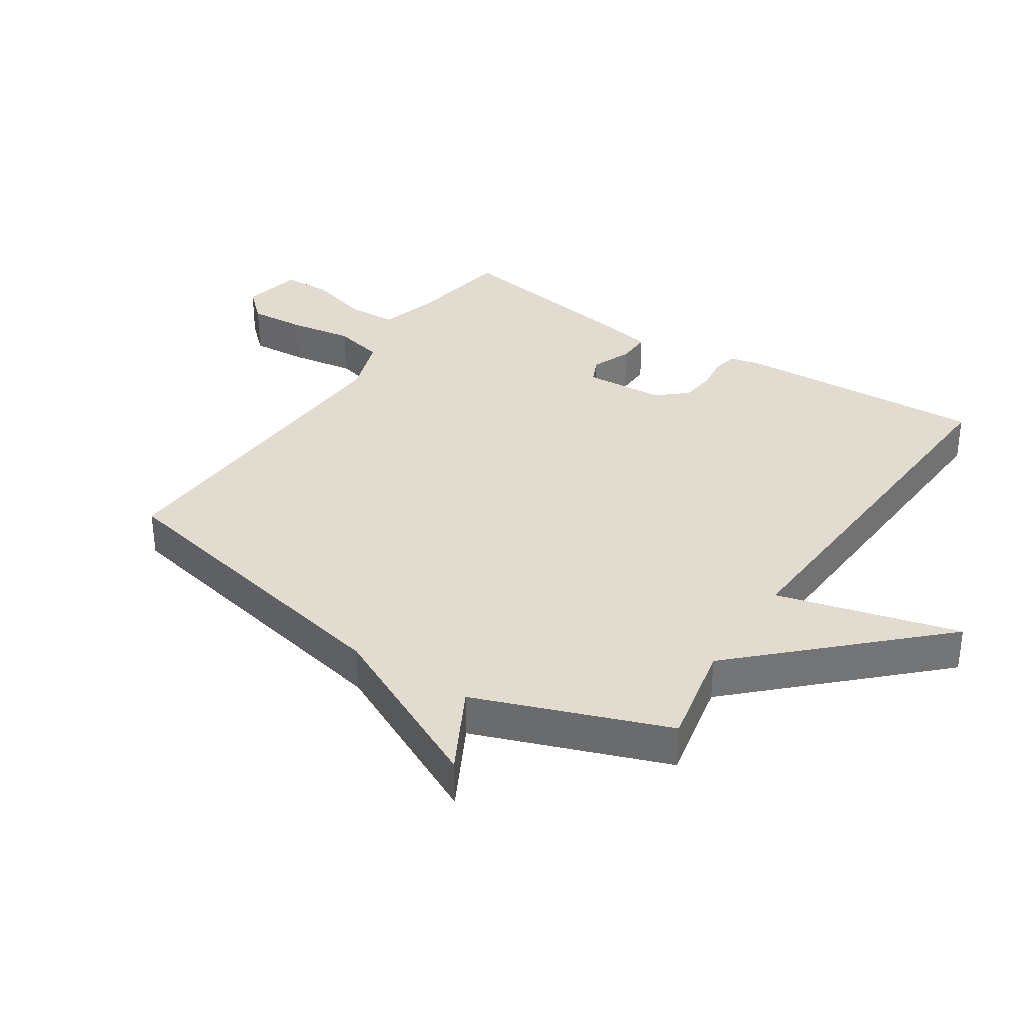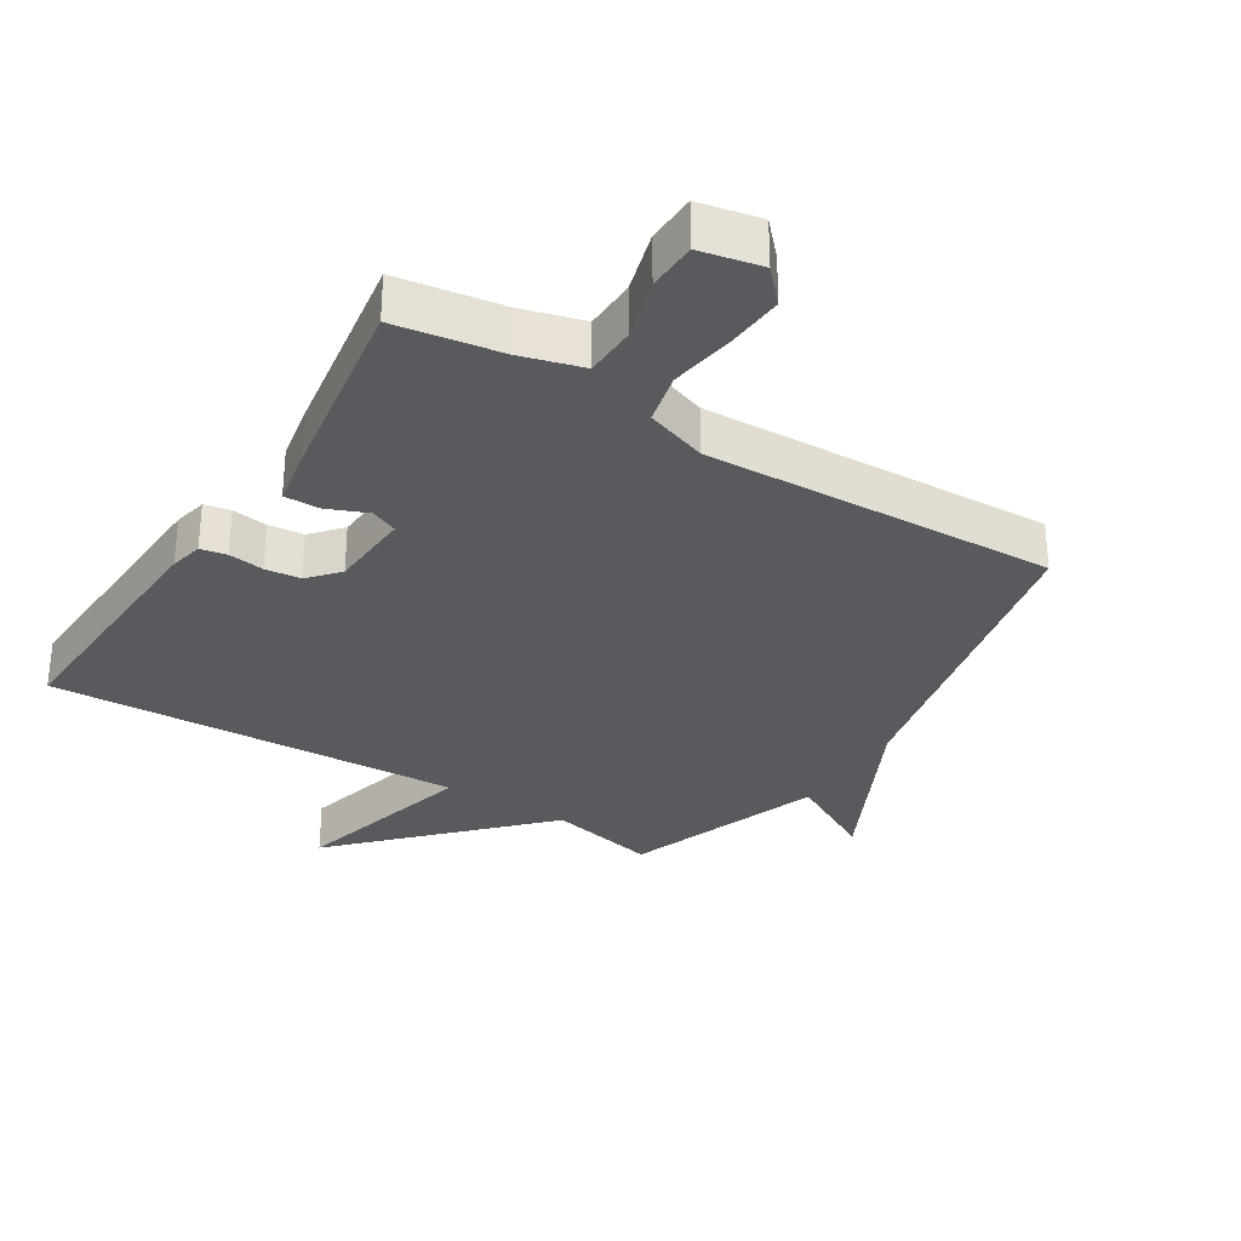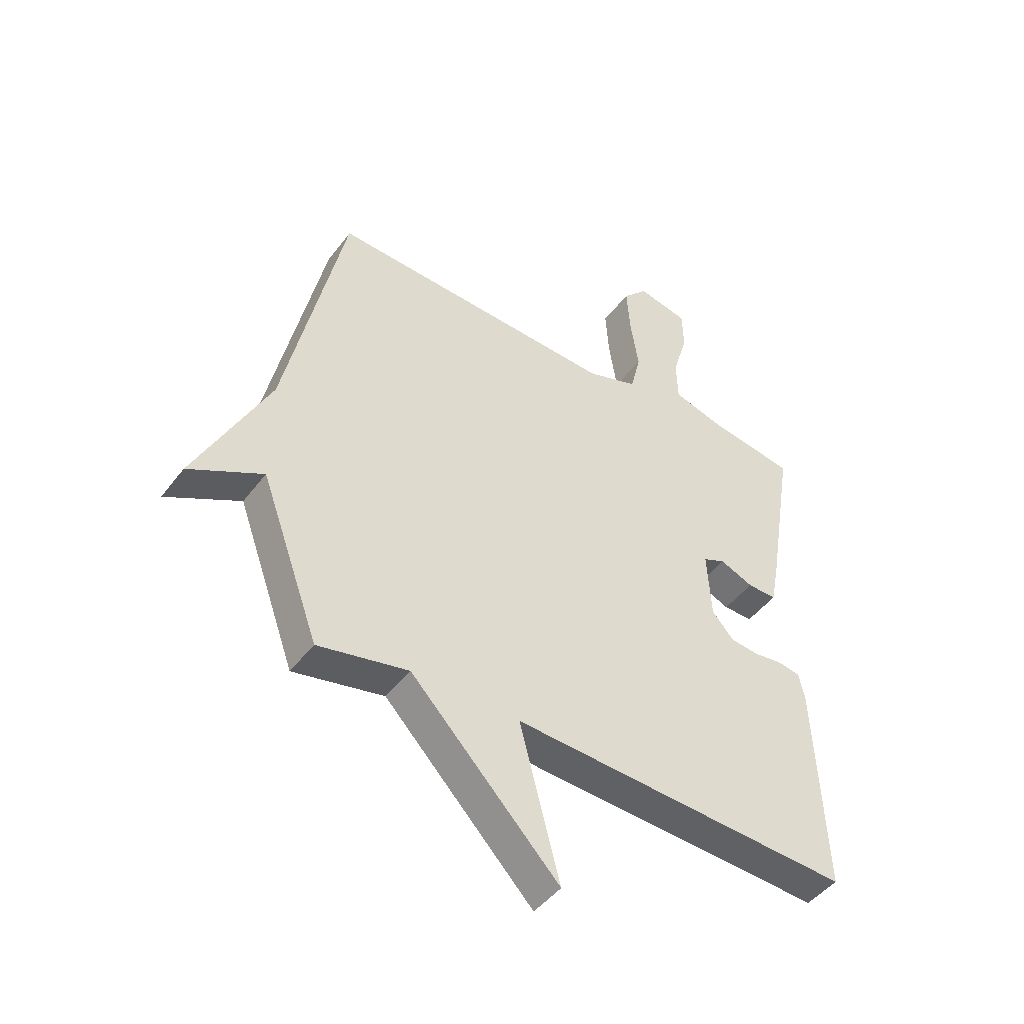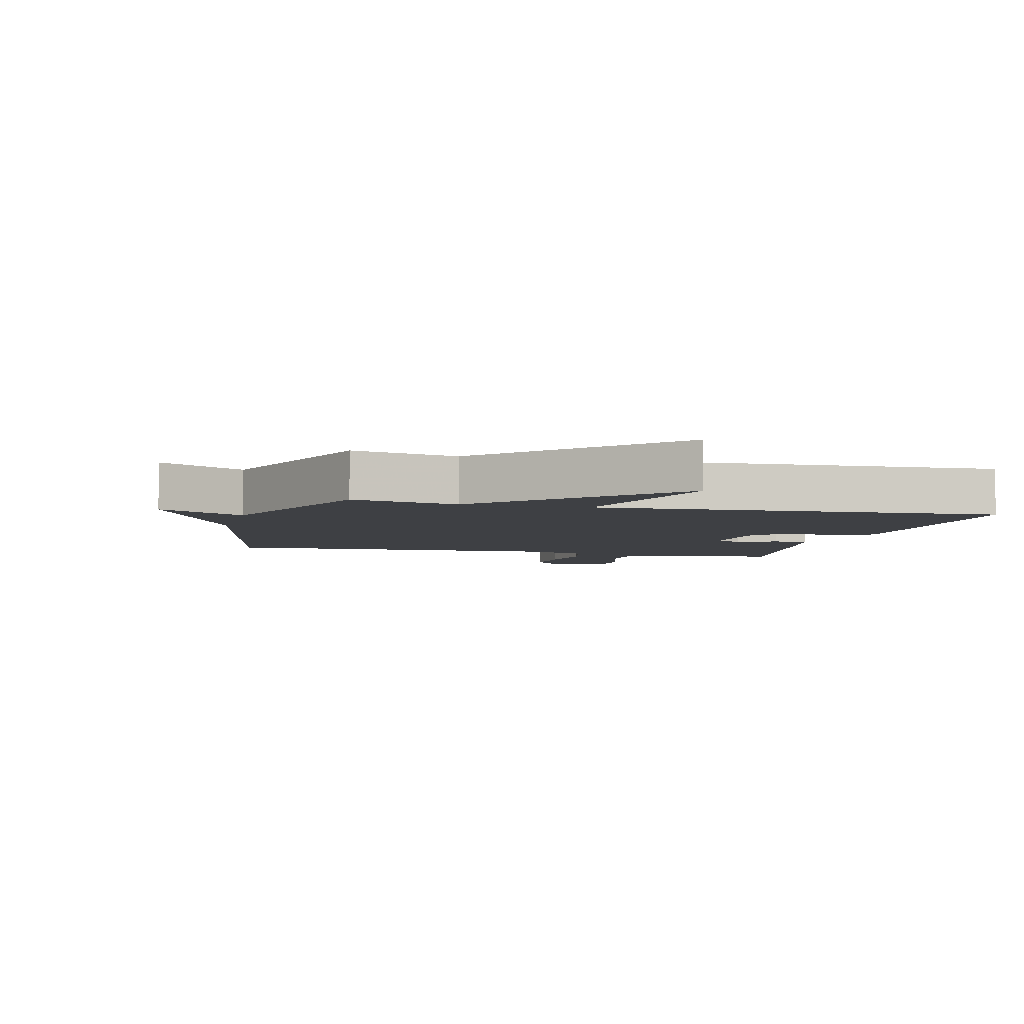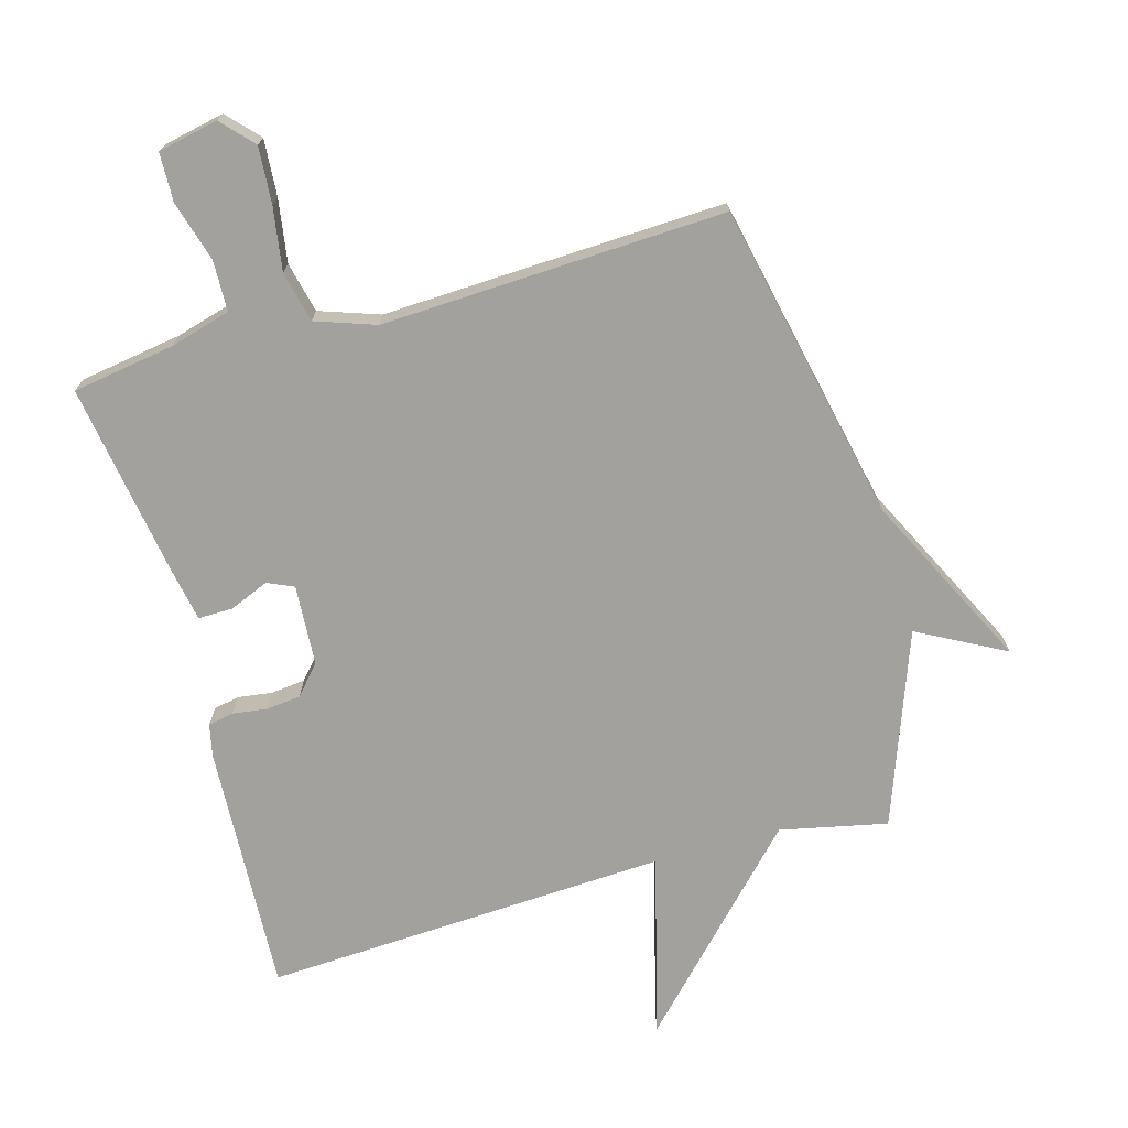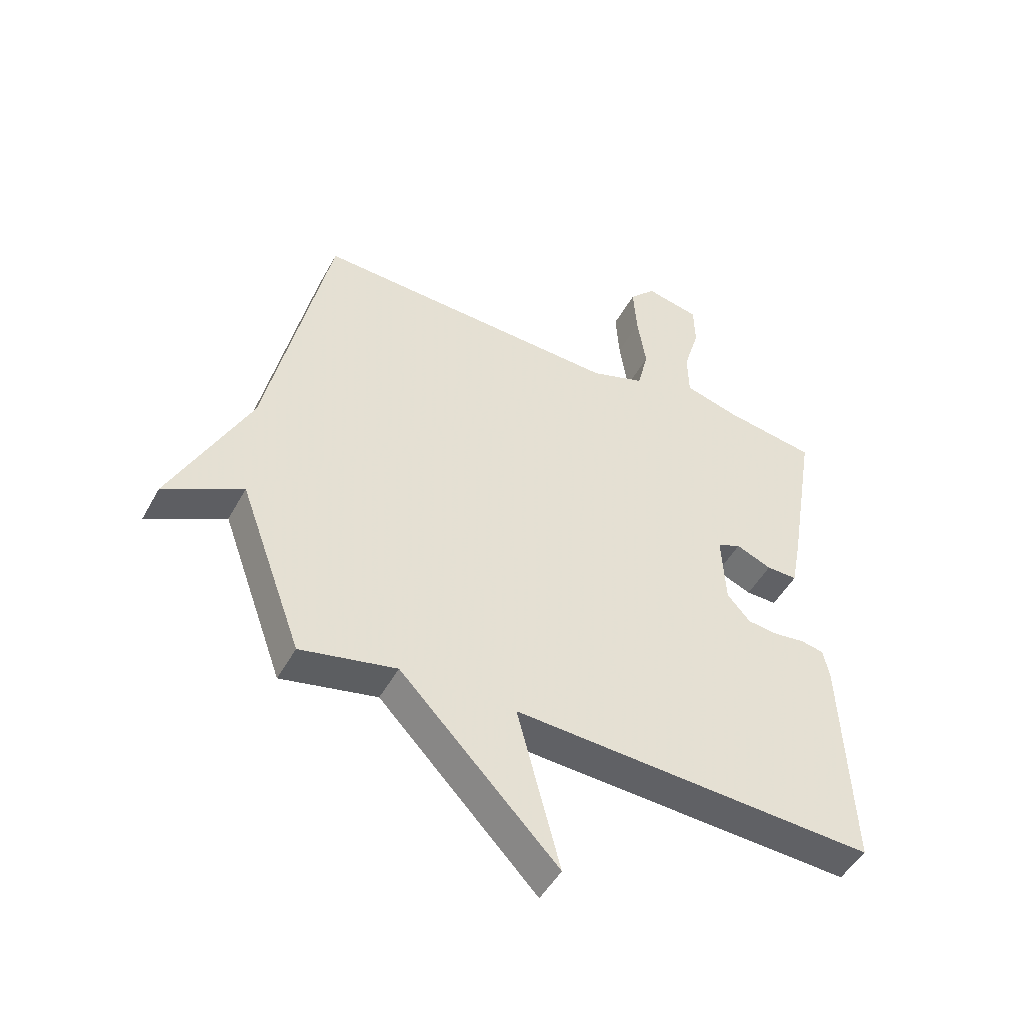
<metadata>
{"format":"obj","ext":"obj","renderer":"f3d","projection":"perspective","resolution":1024,"background":"white","views":[{"elev":34.4,"azim":123.1,"up":"+Y"},{"elev":-31.3,"azim":-32.3,"up":"+Y"},{"elev":-46.2,"azim":145.2,"up":"+Z"},{"elev":-4.9,"azim":165.4,"up":"+Y"},{"elev":-72.0,"azim":15.5,"up":"+Y"},{"elev":-48.4,"azim":152.4,"up":"+Z"}]}
</metadata>
<code>
v -0.5 0.07 0.5
v -0.339 0.07 0.526
v -0.245 0.07 0.553
v -0.243 0.07 0.632
v -0.271 0.07 0.727
v -0.269 0.07 0.803
v -0.175 0.07 0.823
v -0.129 0.07 0.774
v -0.135 0.07 0.685
v -0.15 0.07 0.586
v -0.131 0.07 0.507
v -0.037 0.07 0.475
v 0.5 0.07 0.5
v 0.609 0.07 0.001
v 0.745 0.07 -0.271
v 0.609 0.07 -0.199
v 0.5 0.07 -0.5
v 0.333 0.07 -0.465
v 0.059 0.07 -0.751
v 0.133 0.07 -0.465
v -0.5 0.07 -0.5
v -0.483 0.07 -0.109
v -0.472 0.07 -0.058
v -0.432 0.07 -0.05
v -0.378 0.07 -0.057
v -0.324 0.07 -0.051
v -0.284 0.07 -0.005
v -0.277 0.07 0.121
v -0.318 0.07 0.139
v -0.38 0.07 0.113
v -0.434 0.07 0.112
v -0.451 0.07 0.201
v -0.5 0 0.5
v -0.339 0 0.526
v -0.245 0 0.553
v -0.243 0 0.632
v -0.271 0 0.727
v -0.269 0 0.803
v -0.175 0 0.823
v -0.129 0 0.774
v -0.135 0 0.685
v -0.15 0 0.586
v -0.131 0 0.507
v -0.037 0 0.475
v 0.5 0 0.5
v 0.609 0 0.001
v 0.745 0 -0.271
v 0.609 0 -0.199
v 0.5 0 -0.5
v 0.333 0 -0.465
v 0.059 0 -0.751
v 0.133 0 -0.465
v -0.5 0 -0.5
v -0.483 0 -0.109
v -0.472 0 -0.058
v -0.432 0 -0.05
v -0.378 0 -0.057
v -0.324 0 -0.051
v -0.284 0 -0.005
v -0.277 0 0.121
v -0.318 0 0.139
v -0.38 0 0.113
v -0.434 0 0.112
v -0.451 0 0.201
f 32 1 2
f 31 32 2
f 30 31 2
f 29 30 2
f 28 29 2 3
f 27 28 3
f 23 24 25
f 22 23 25
f 21 22 25
f 20 21 25
f 20 25 26
f 18 19 20
f 18 20 26 27
f 18 27 3
f 17 18 3
f 16 17 3
f 12 13 14
f 14 15 16
f 12 14 16
f 11 12 16
f 8 9 10
f 7 8 10
f 6 7 10
f 5 6 10
f 4 5 10
f 4 10 11
f 3 4 11
f 3 11 16
f 34 33 64
f 34 64 63
f 34 63 62
f 34 62 61
f 35 34 61 60
f 35 60 59
f 57 56 55
f 57 55 54
f 57 54 53
f 57 53 52
f 58 57 52
f 52 51 50
f 59 58 52 50
f 35 59 50
f 35 50 49
f 35 49 48
f 46 45 44
f 48 47 46
f 48 46 44
f 48 44 43
f 42 41 40
f 42 40 39
f 42 39 38
f 42 38 37
f 42 37 36
f 43 42 36
f 43 36 35
f 48 43 35
f 1 33 34 2
f 2 34 35 3
f 3 35 36 4
f 4 36 37 5
f 5 37 38 6
f 6 38 39 7
f 7 39 40 8
f 8 40 41 9
f 9 41 42 10
f 10 42 43 11
f 11 43 44 12
f 12 44 45 13
f 13 45 46 14
f 14 46 47 15
f 15 47 48 16
f 16 48 49 17
f 17 49 50 18
f 18 50 51 19
f 19 51 52 20
f 20 52 53 21
f 21 53 54 22
f 22 54 55 23
f 23 55 56 24
f 24 56 57 25
f 25 57 58 26
f 26 58 59 27
f 27 59 60 28
f 28 60 61 29
f 29 61 62 30
f 30 62 63 31
f 31 63 64 32
f 32 64 33 1

</code>
